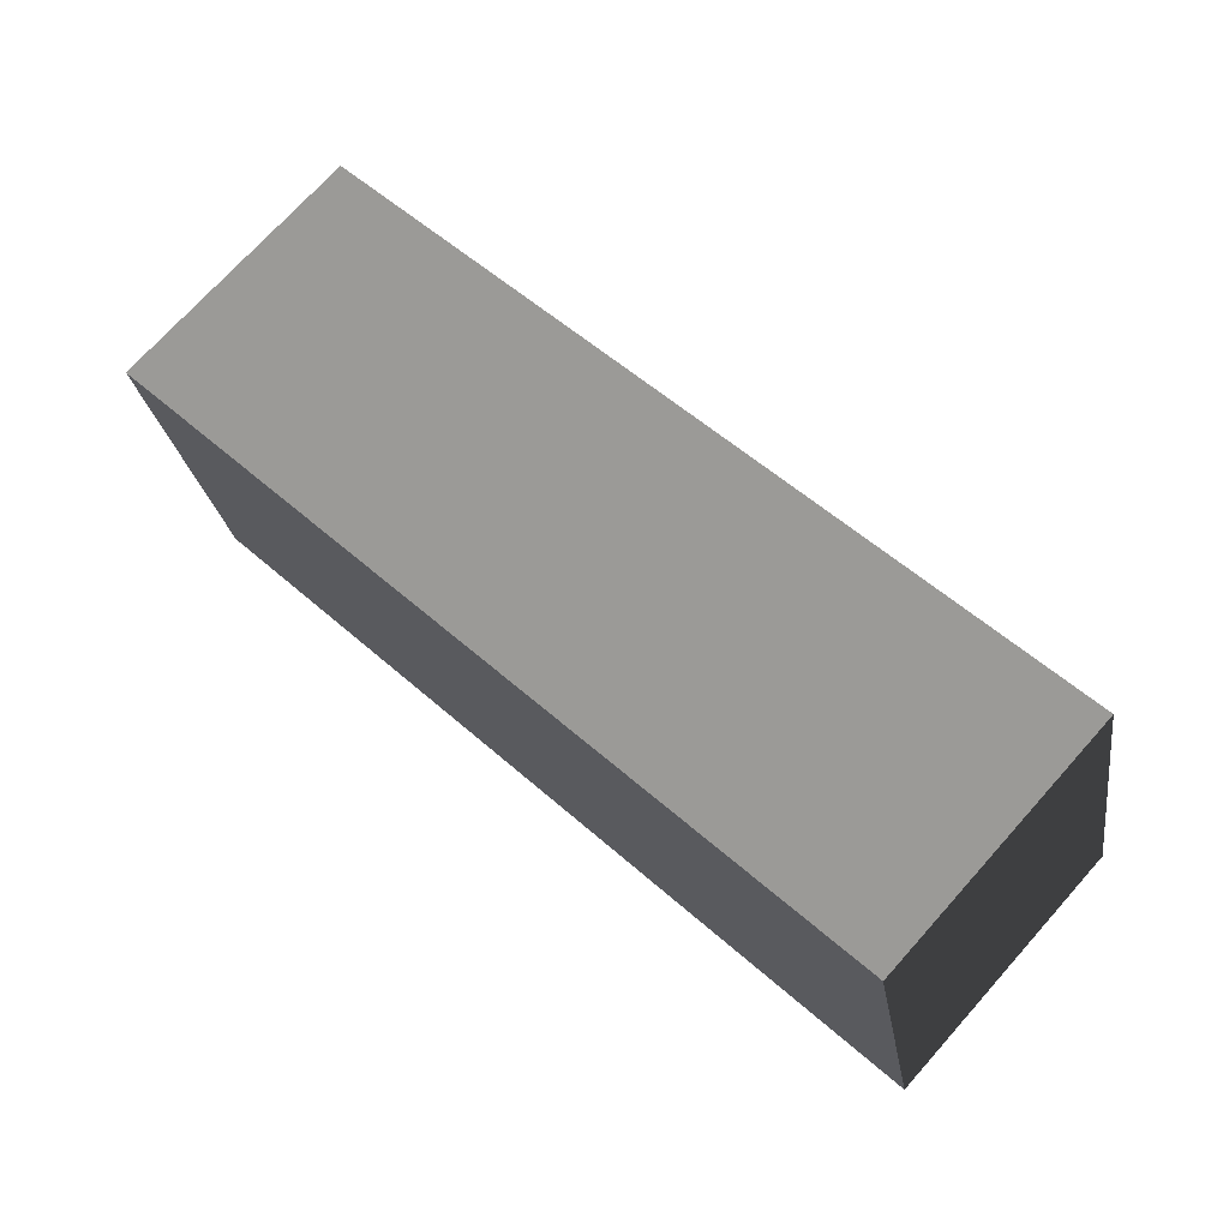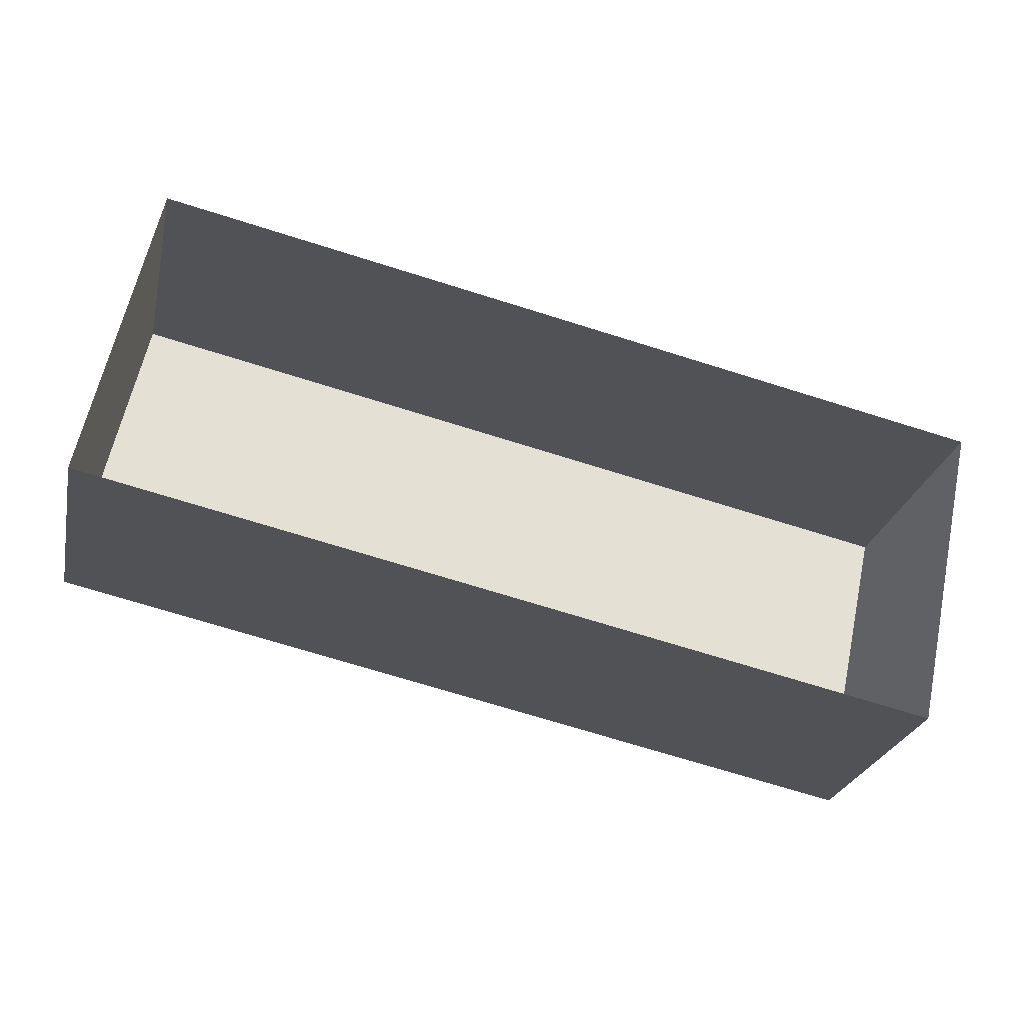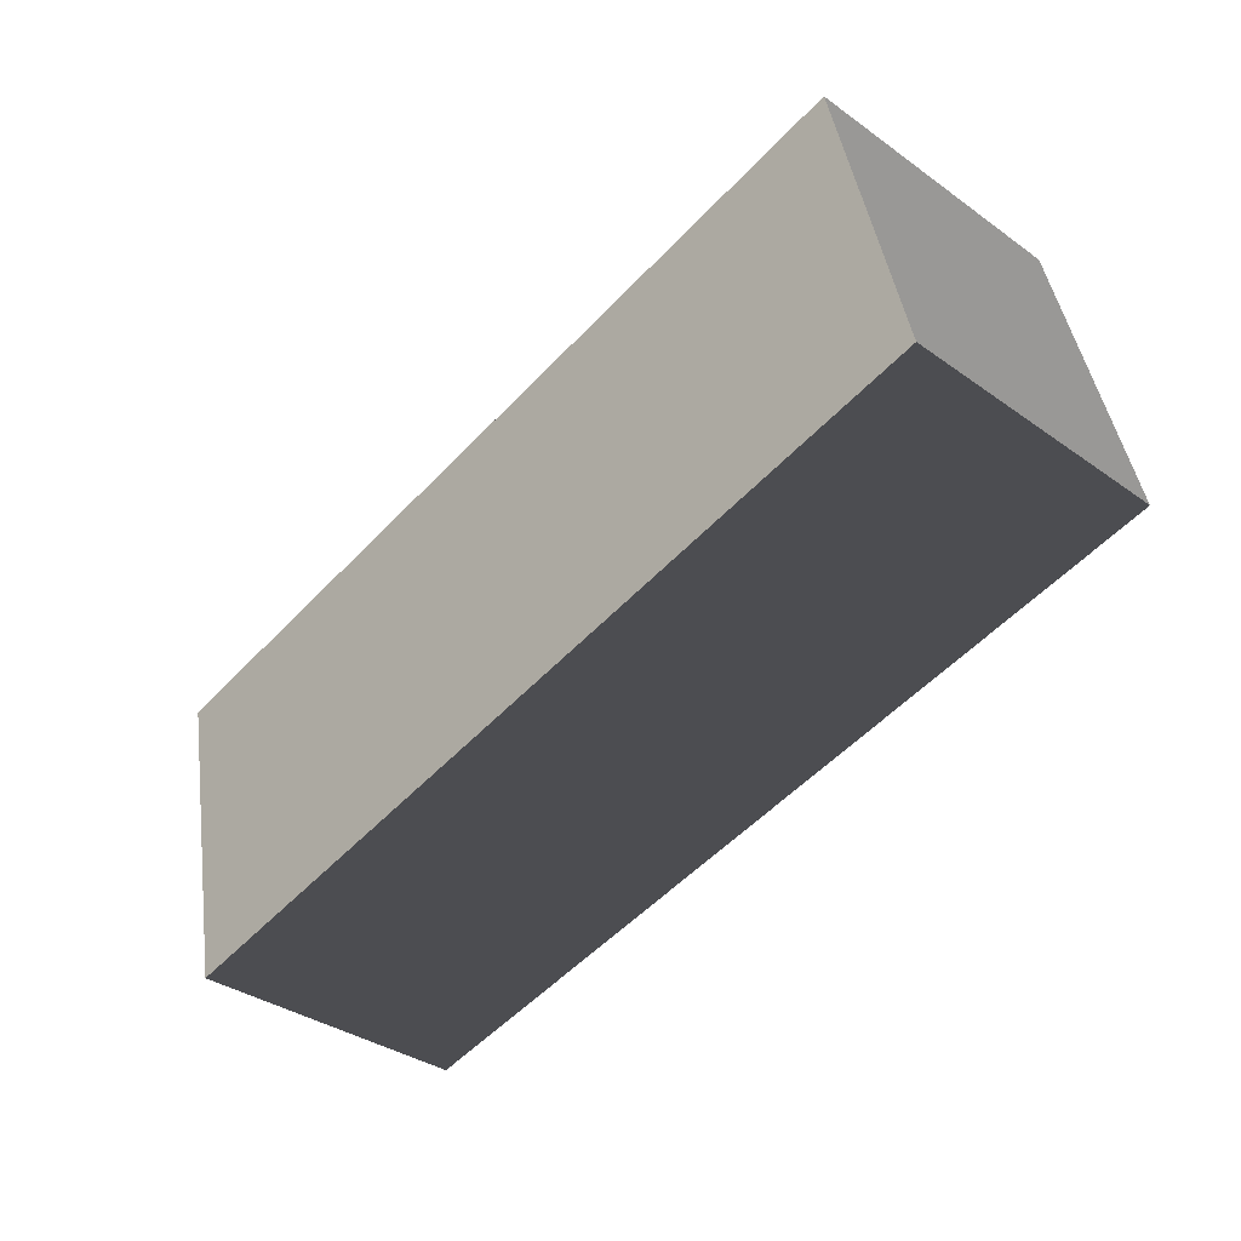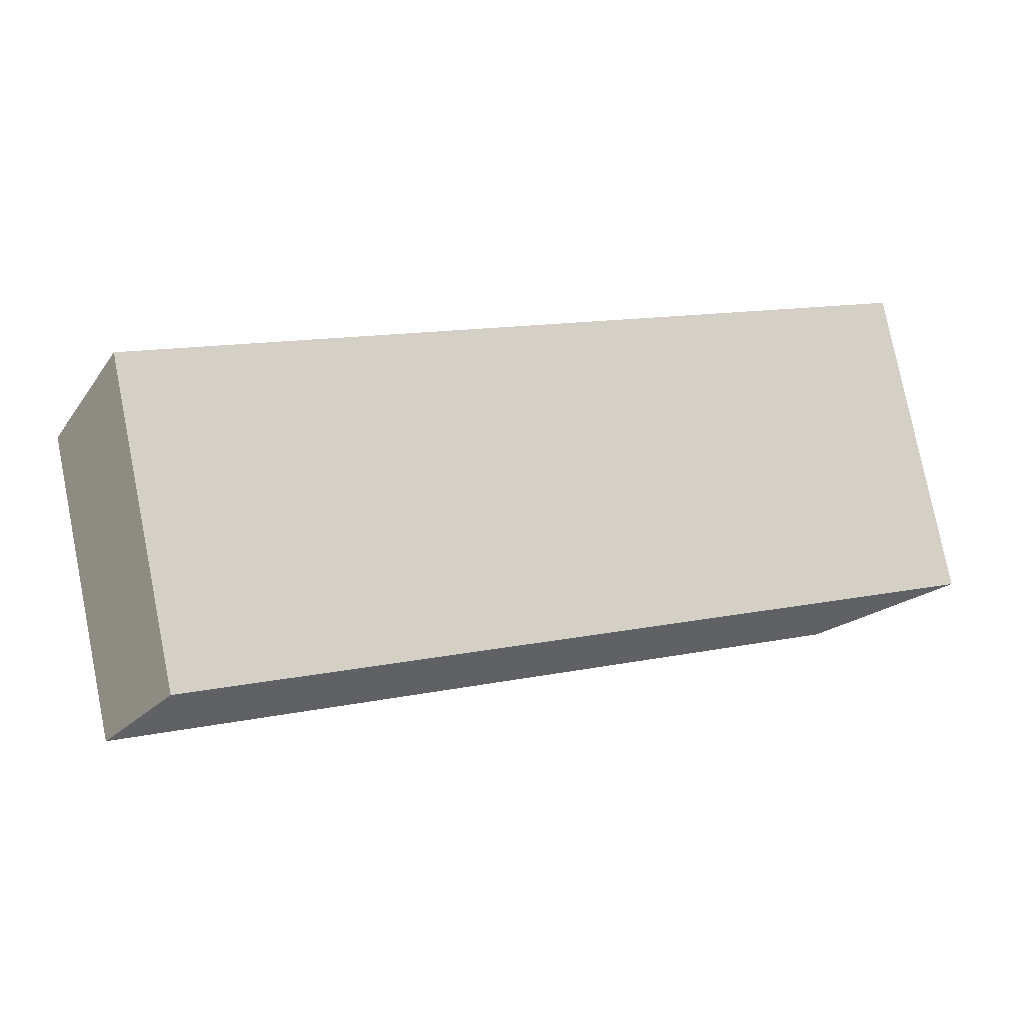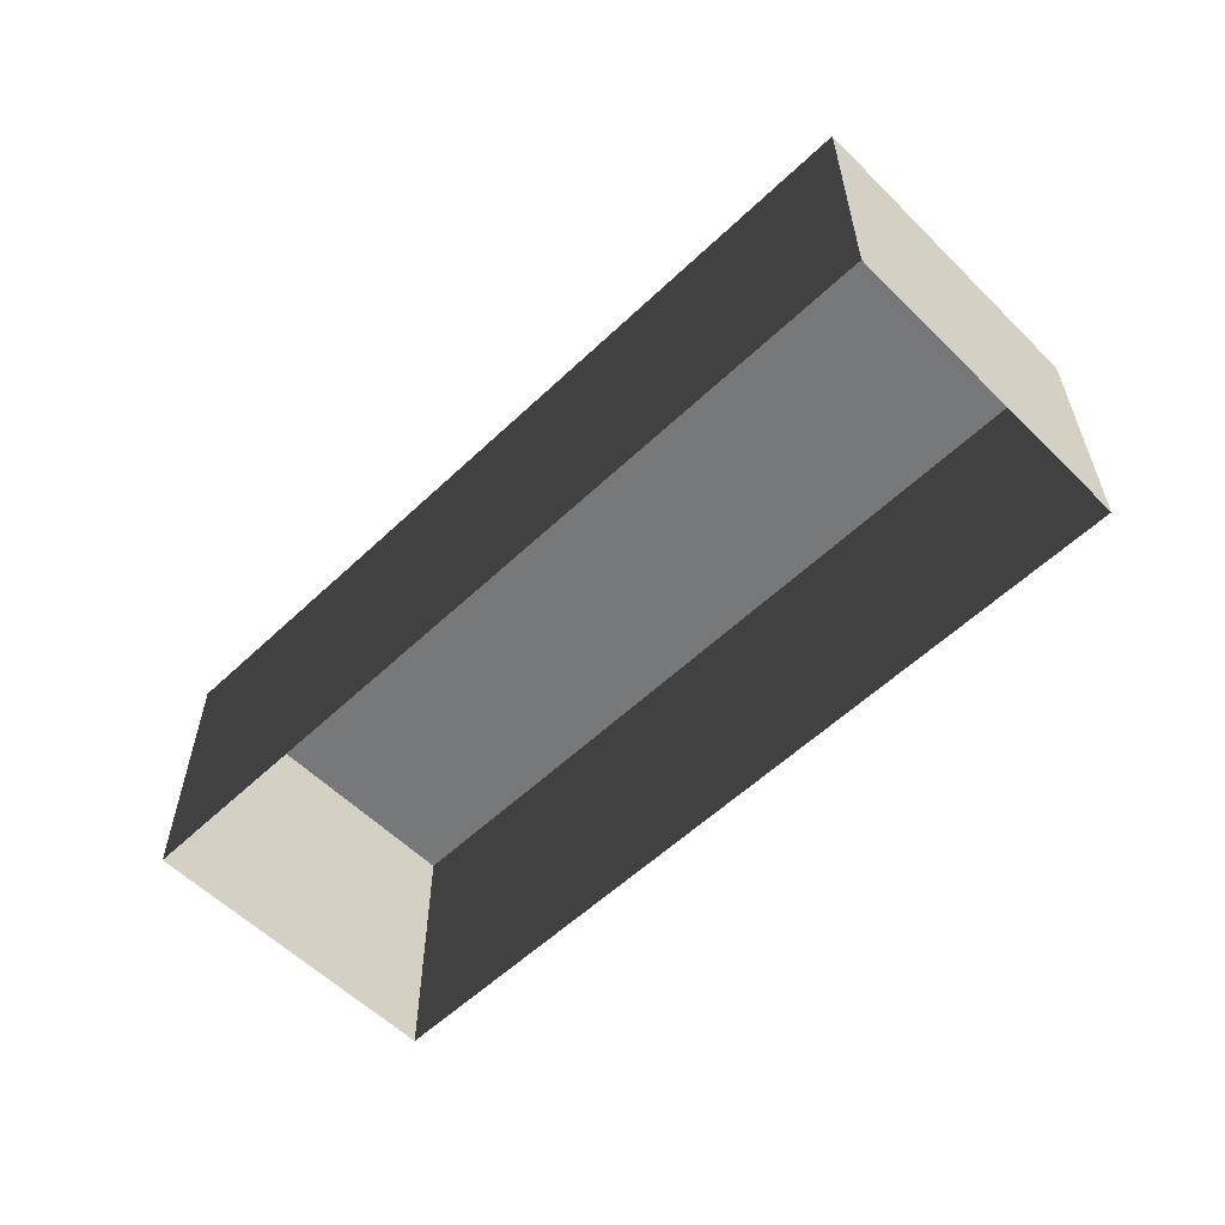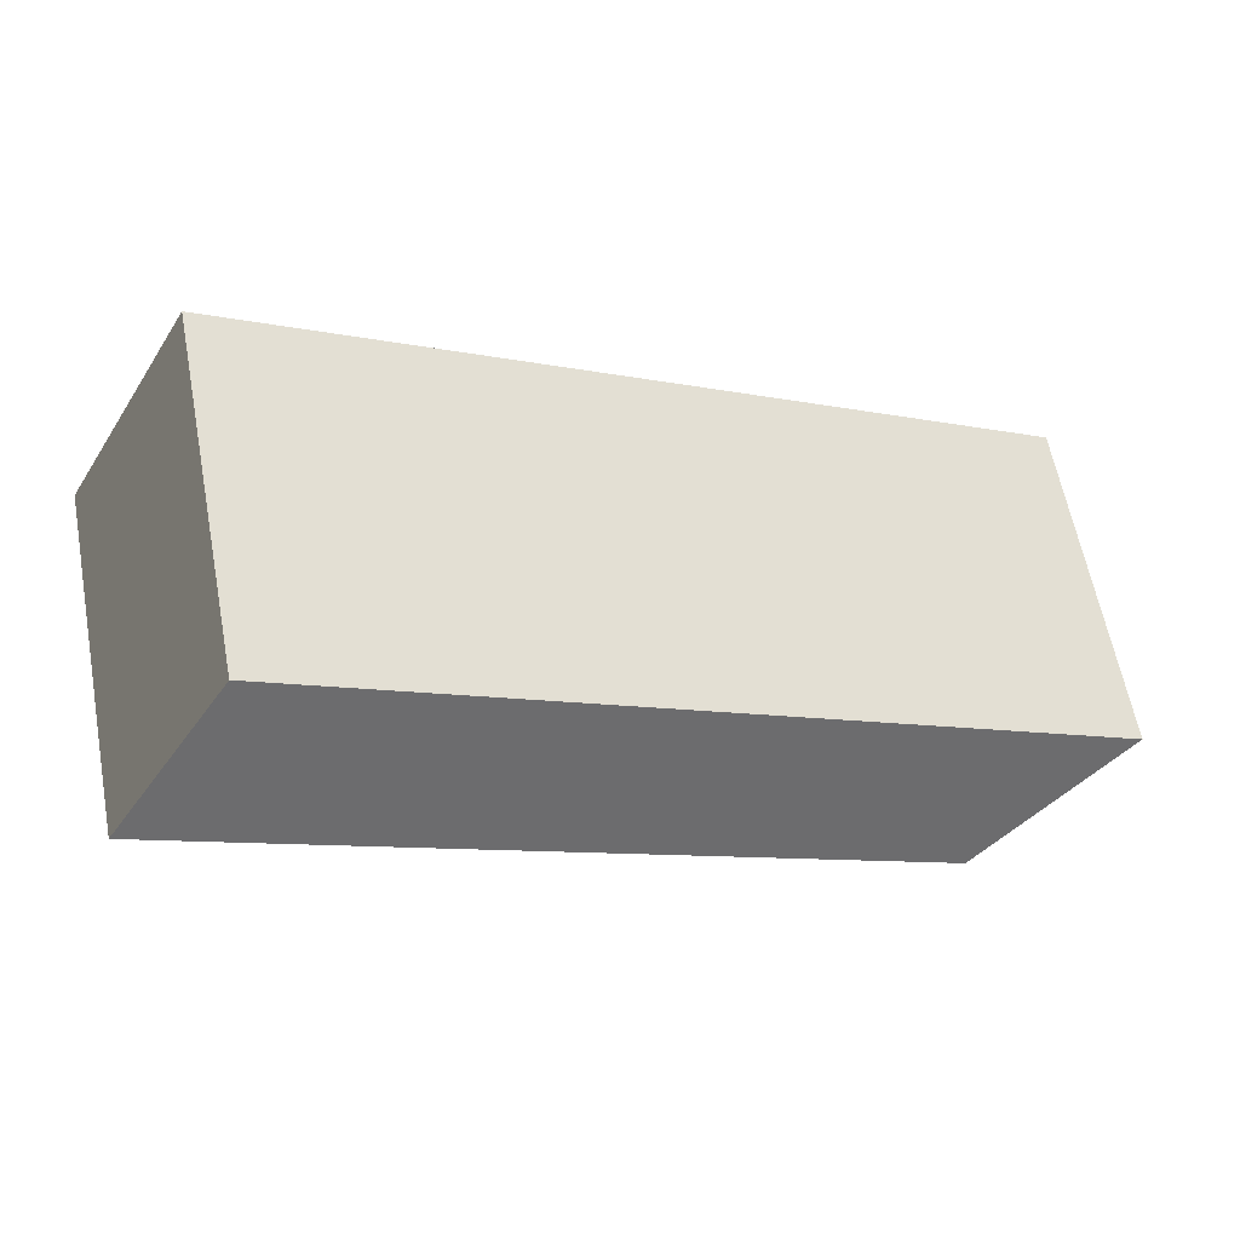
<metadata>
{"format":"obj","ext":"obj","renderer":"f3d","projection":"perspective","resolution":1024,"background":"white","views":[{"elev":72.6,"azim":-138.1,"up":"+Z"},{"elev":-25.7,"azim":-12.4,"up":"+Z"},{"elev":-36.0,"azim":-132.9,"up":"+Z"},{"elev":-16.0,"azim":156.8,"up":"+Z"},{"elev":-57.4,"azim":-123.3,"up":"+Y"},{"elev":-33.1,"azim":151.8,"up":"+Z"}]}
</metadata>
<code>
g Box132
v -1.513 12.08 -6.948
v -20.2 12.08 -2.88
v -17.18 12.08 11.02
v 1.512 12.08 6.948
v 20.2 12.08 2.879
v 17.18 12.08 -11.02
v -1.513 -0.0004883 -6.948
v -20.2 -0.0004883 -2.88
v -20.2 6.042 -2.88
v -20.2 12.08 -2.88
v -1.513 12.08 -6.948
v -1.513 6.042 -6.948
v -20.2 -0.0004883 -2.88
v -17.18 -0.0004883 11.02
v -17.18 6.042 11.02
v -17.18 12.08 11.02
v -20.2 12.08 -2.88
v -20.2 6.042 -2.88
v 20.2 -0.0004883 2.879
v 17.18 -0.0004883 -11.02
v 17.18 6.042 -11.02
v 17.18 12.08 -11.02
v 20.2 12.08 2.879
v 20.2 6.042 2.879
v 17.18 12.08 -11.02
v 17.18 6.042 -11.02
v 17.18 -0.0004883 -11.02
v -17.18 -0.0004883 11.02
v 1.512 -0.0004883 6.948
v -17.18 6.042 11.02
v 1.512 12.08 6.948
v -17.18 12.08 11.02
v 1.512 6.042 6.948
v 20.2 12.08 2.879
v 20.2 6.042 2.879
v 20.2 -0.0004883 2.879
f 3 1 2
f 6 4 5
f 9 7 8
f 12 10 11
f 15 13 14
f 18 16 17
f 21 19 20
f 24 22 23
f 26 11 25
f 4 6 1
f 12 27 7
f 21 22 24
f 19 21 24
f 12 11 26
f 27 12 26
f 9 10 12
f 7 9 12
f 15 16 18
f 13 15 18
f 1 3 4
f 30 28 29
f 33 31 32
f 35 34 31
f 33 29 36
f 33 35 31
f 36 35 33
f 30 33 32
f 29 33 30

</code>
